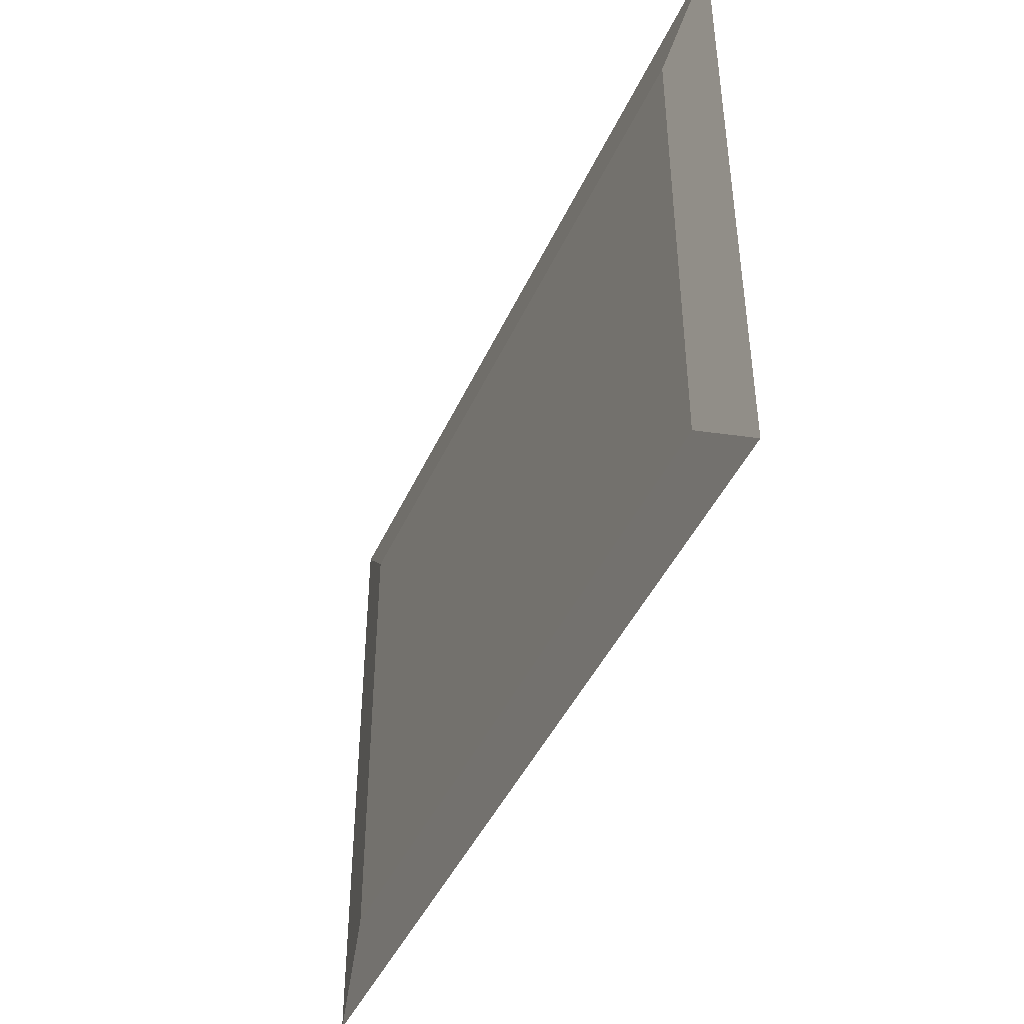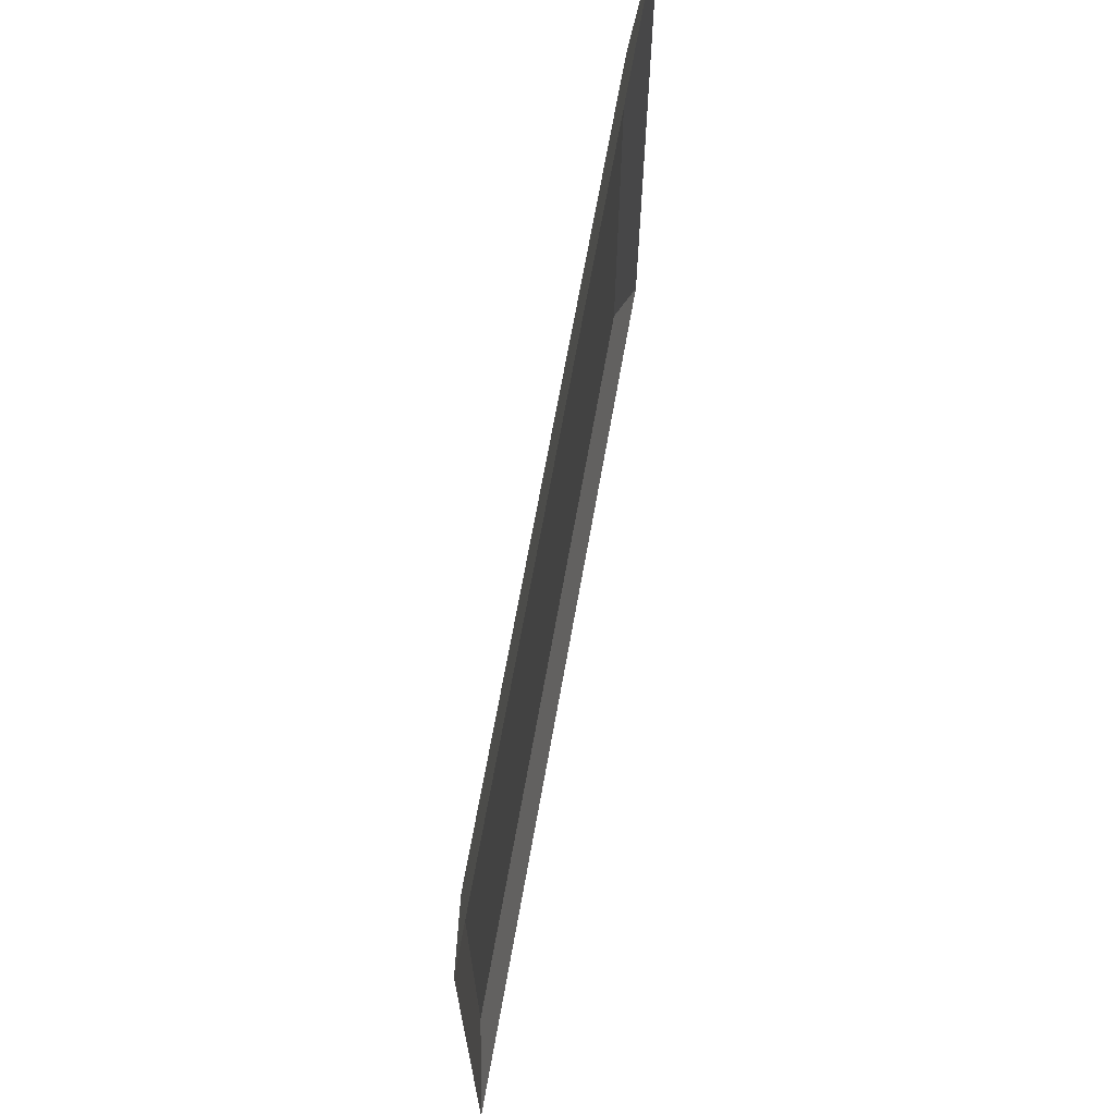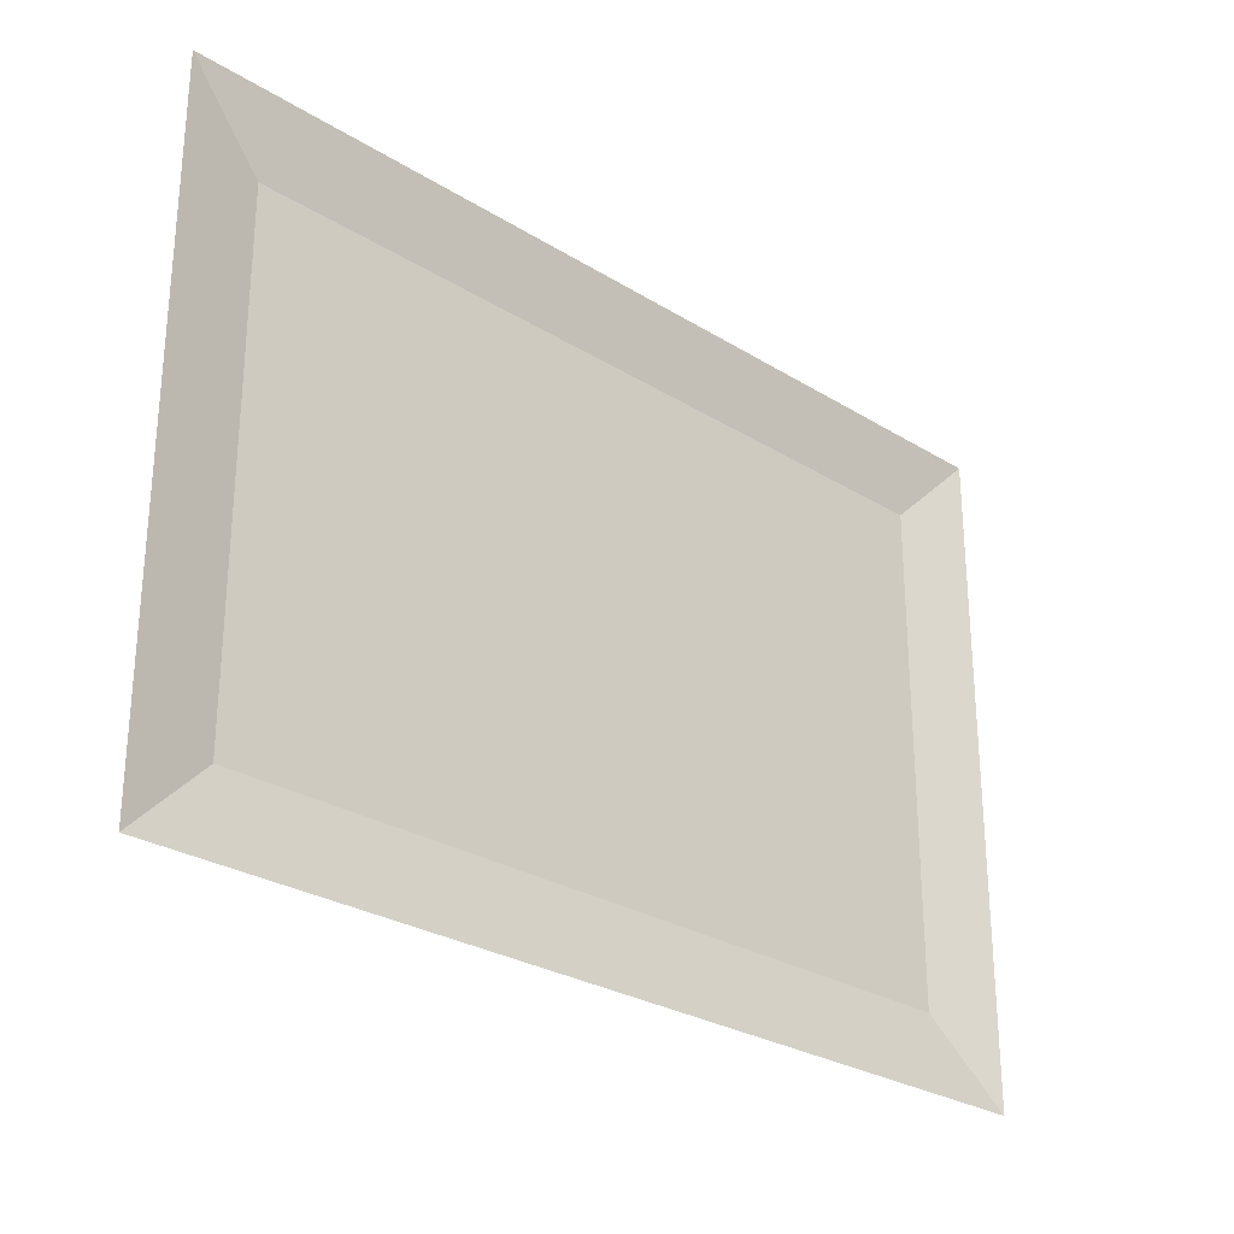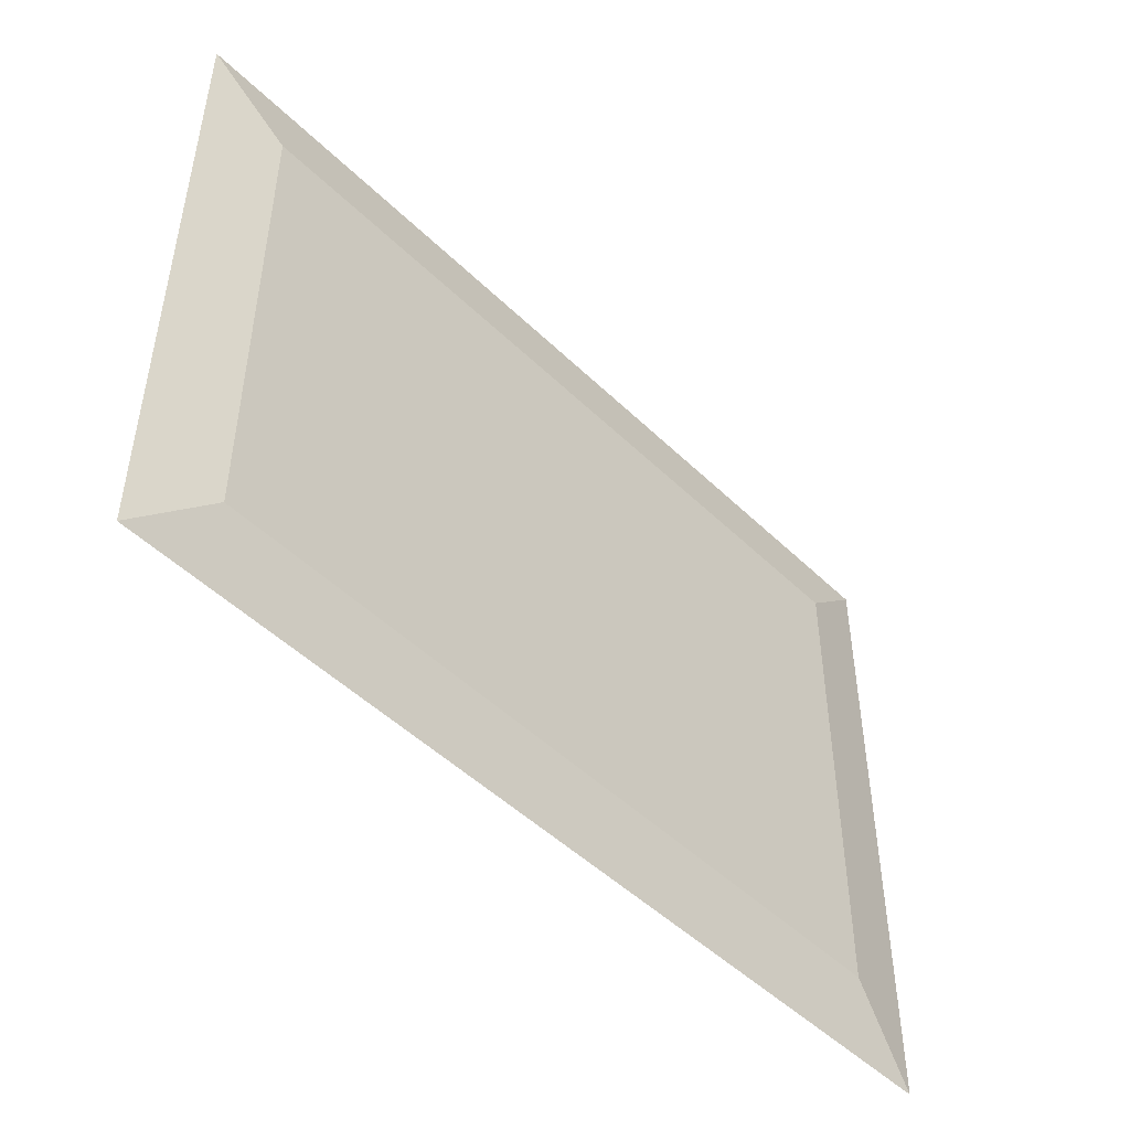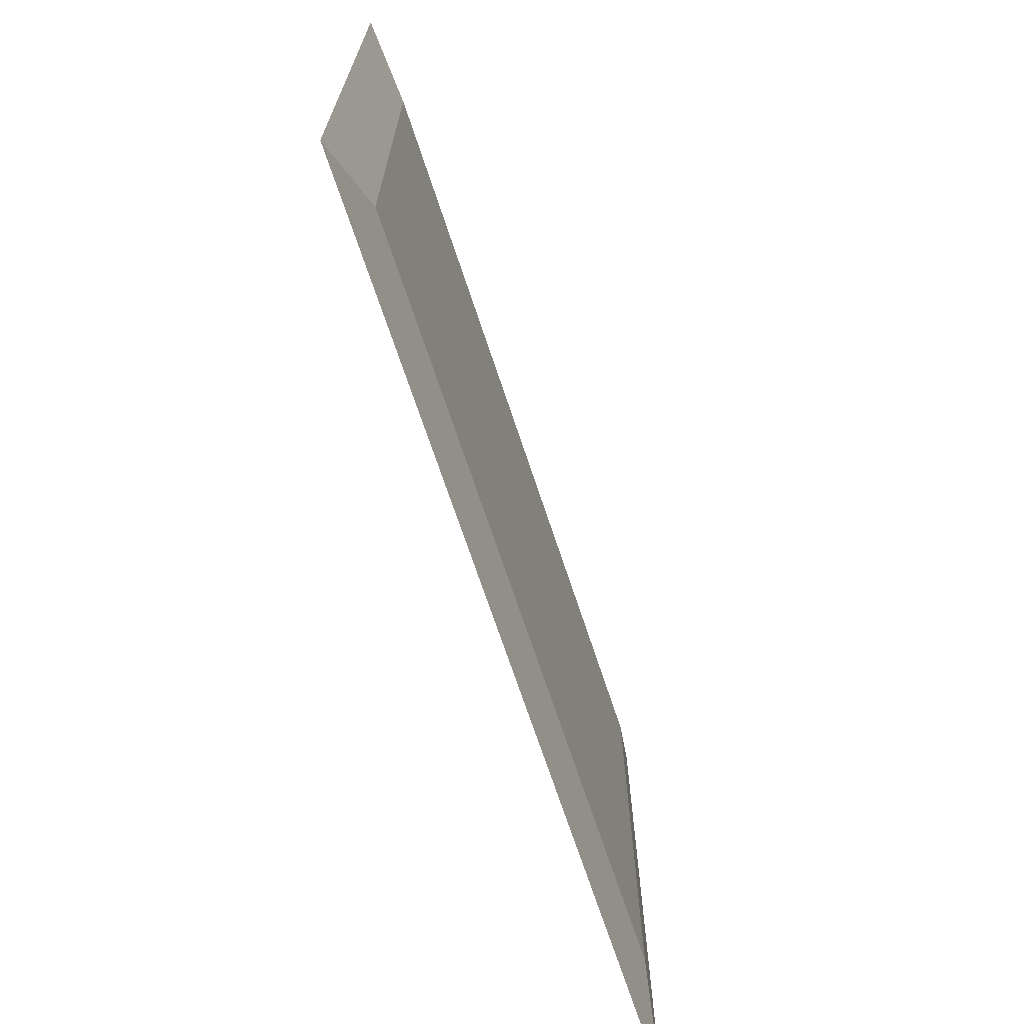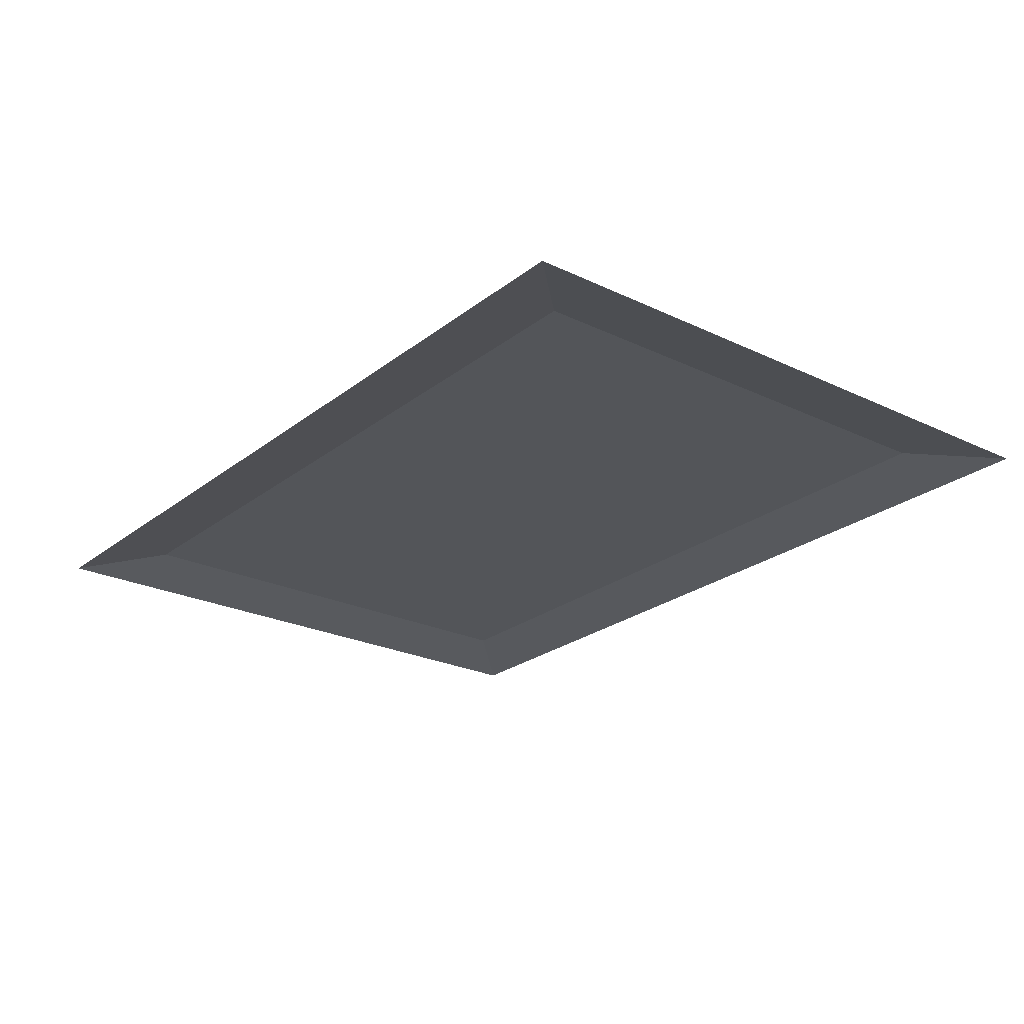
<metadata>
{"format":"obj","ext":"obj","renderer":"f3d","projection":"perspective","resolution":1024,"background":"white","views":[{"elev":-44.0,"azim":-113.2,"up":"+Z"},{"elev":68.4,"azim":-79.9,"up":"+Z"},{"elev":-27.6,"azim":-43.5,"up":"+Z"},{"elev":-48.5,"azim":132.9,"up":"+Z"},{"elev":-69.5,"azim":108.3,"up":"+Z"},{"elev":-24.2,"azim":-128.3,"up":"+Y"}]}
</metadata>
<code>
o NW_CITY_CARPET_03
v 1.75 -0.02499 -1.25
v -1.75 -0.02499 -1.25
v 1.75 -0.02499 1.25
v 1.45 0.02501 -0.9502
v -1.75 -0.02499 1.25
v -1.45 0.02501 -0.95
v -1.45 0.02501 0.95
v 1.45 0.02501 0.9498
v -0.4832 -0.02499 -1.25
v 1.45 0.02501 -0.3168
v 1.45 0.02501 0.3166
v -1.75 -0.02499 -0.3169
v -1.75 -0.02499 0.3165
v 1.75 -0.02499 -0.3168
v -1.45 0.02501 -0.3166
v 1.75 -0.02499 0.3166
v -1.45 0.02501 0.3167
v -1.75 -0.02499 0.9499
v 1.75 -0.02499 -0.9501
v 1.75 -0.02499 0.9499
v -1.75 -0.02499 -0.9501
v 0.4835 0.02501 -0.3168
v 0.4835 0.02501 0.3166
v -0.4832 0.02501 -0.3167
v -0.4832 0.02501 0.3167
v 0.4835 -0.02499 -1.25
v -0.4832 0.02501 -0.9501
v 0.4835 0.02501 -0.9501
v 0.4833 -0.02499 1.25
v -0.4834 -0.02499 1.25
v -0.4832 0.02501 0.9499
v 0.4835 0.02501 0.9499
v 1.45 -0.02499 -1.25
v -1.45 -0.02499 -1.25
v 1.45 -0.02499 1.25
v -1.45 -0.02499 1.25
f 22 24 25
f 4 33 26
f 10 14 19
f 17 25 24
f 6 21 12
f 26 28 4
f 36 7 5
f 13 17 15
f 31 7 36
f 14 10 11
f 9 34 6
f 19 4 10
f 4 28 22
f 16 11 8
f 23 11 10
f 17 13 18
f 15 12 13
f 11 16 14
f 12 15 6
f 24 22 28
f 8 20 16
f 18 7 17
f 25 17 7
f 18 5 7
f 19 1 4
f 3 20 8
f 2 21 6
f 10 22 23
f 22 10 4
f 8 11 23
f 7 31 25
f 15 24 27
f 24 15 17
f 32 23 25
f 25 23 22
f 28 26 9
f 27 6 15
f 6 27 9
f 9 27 28
f 28 27 24
f 32 29 35
f 31 30 29
f 23 32 8
f 35 8 32
f 29 32 31
f 25 31 32
f 33 4 1
f 6 34 2
f 8 35 3
f 36 30 31

</code>
